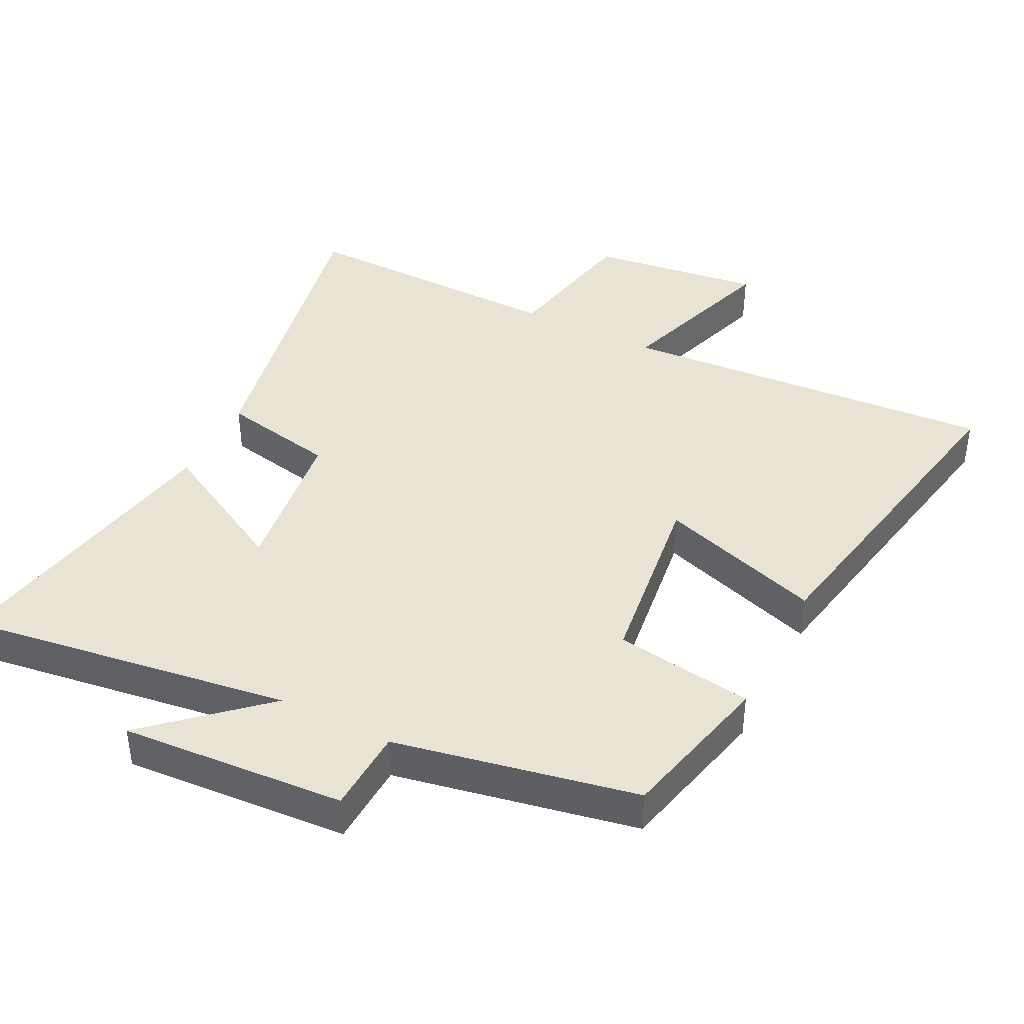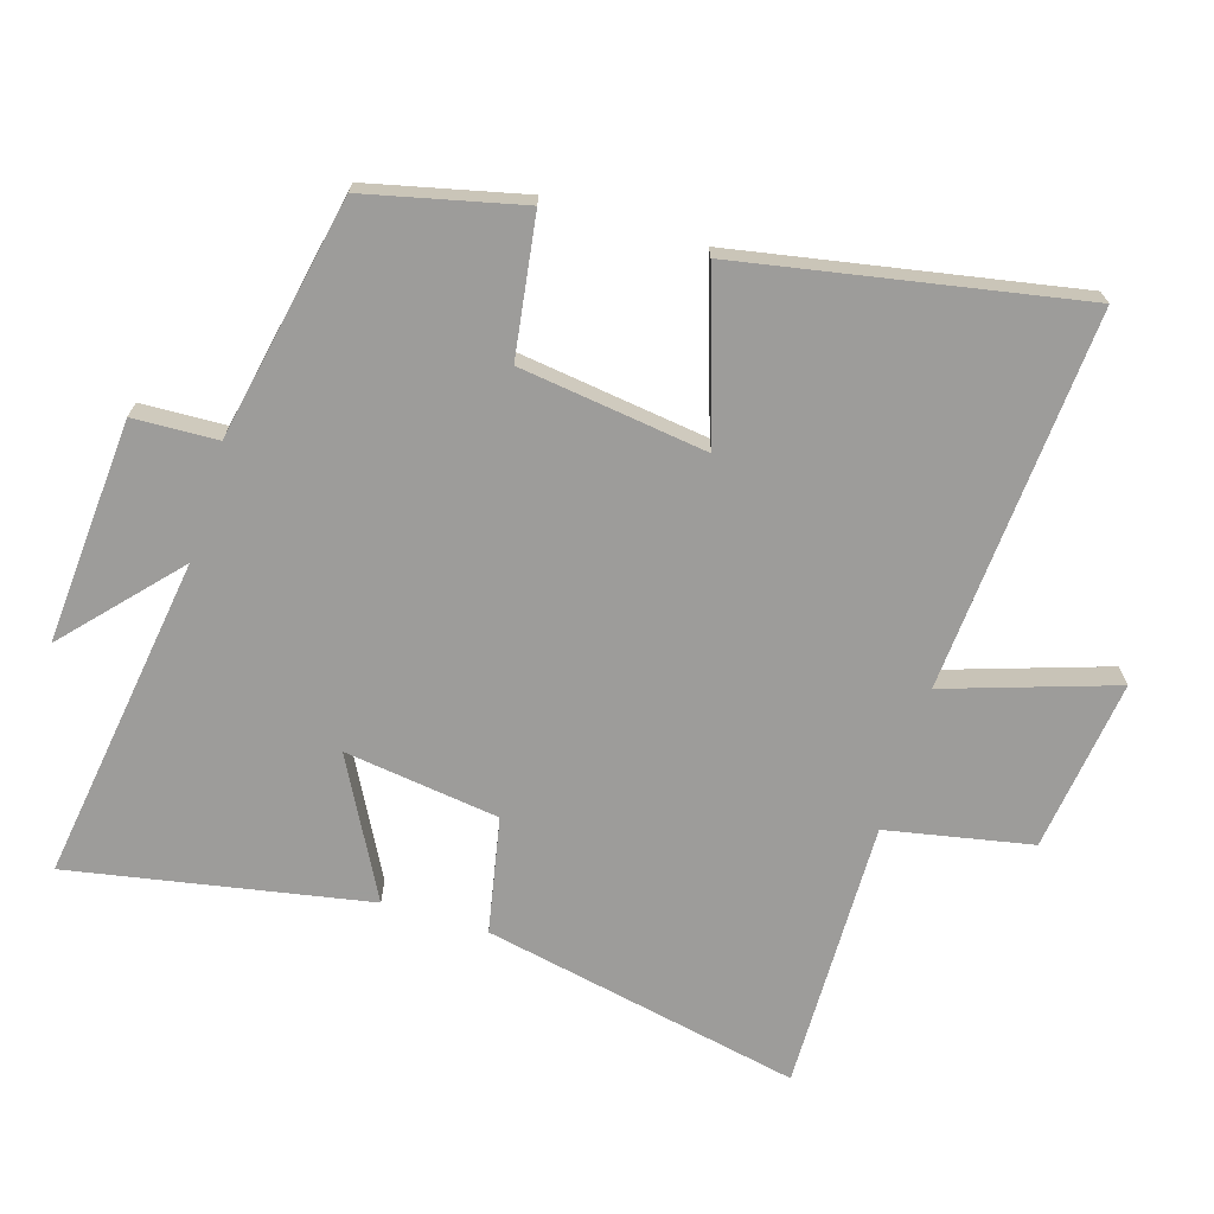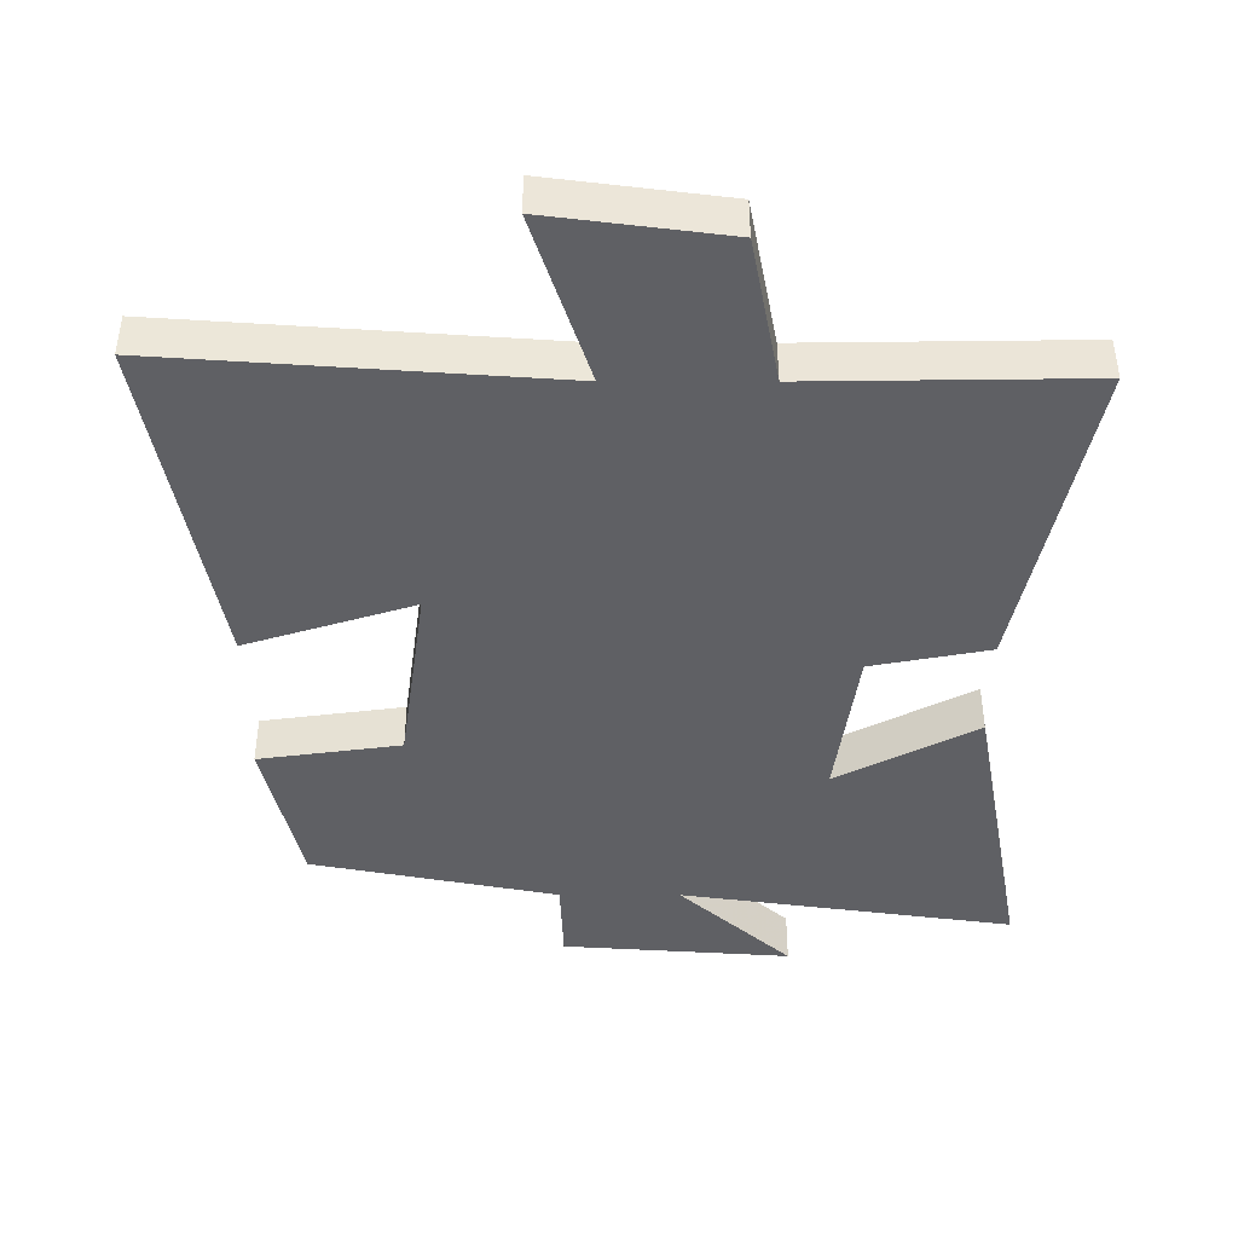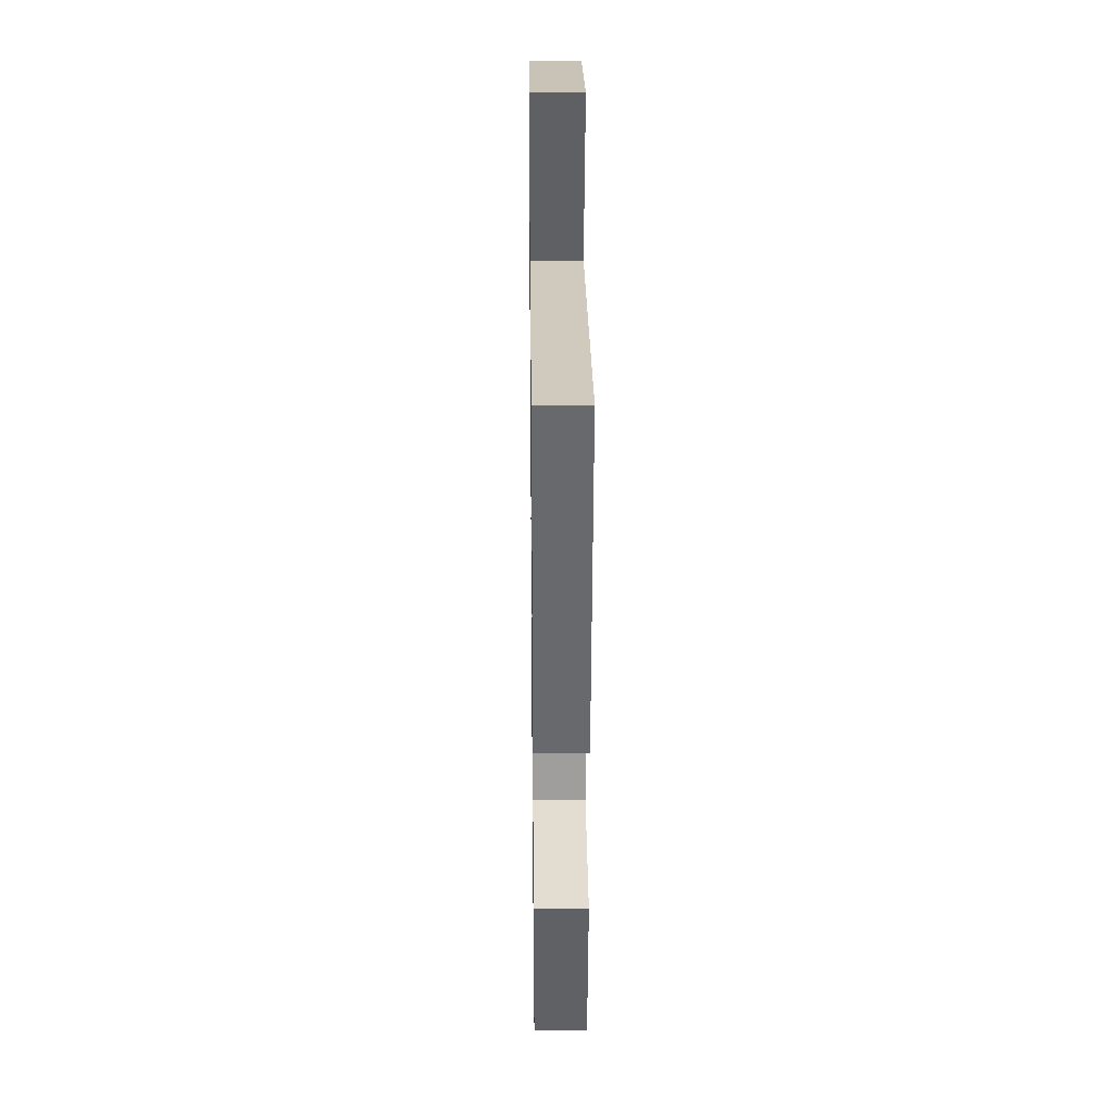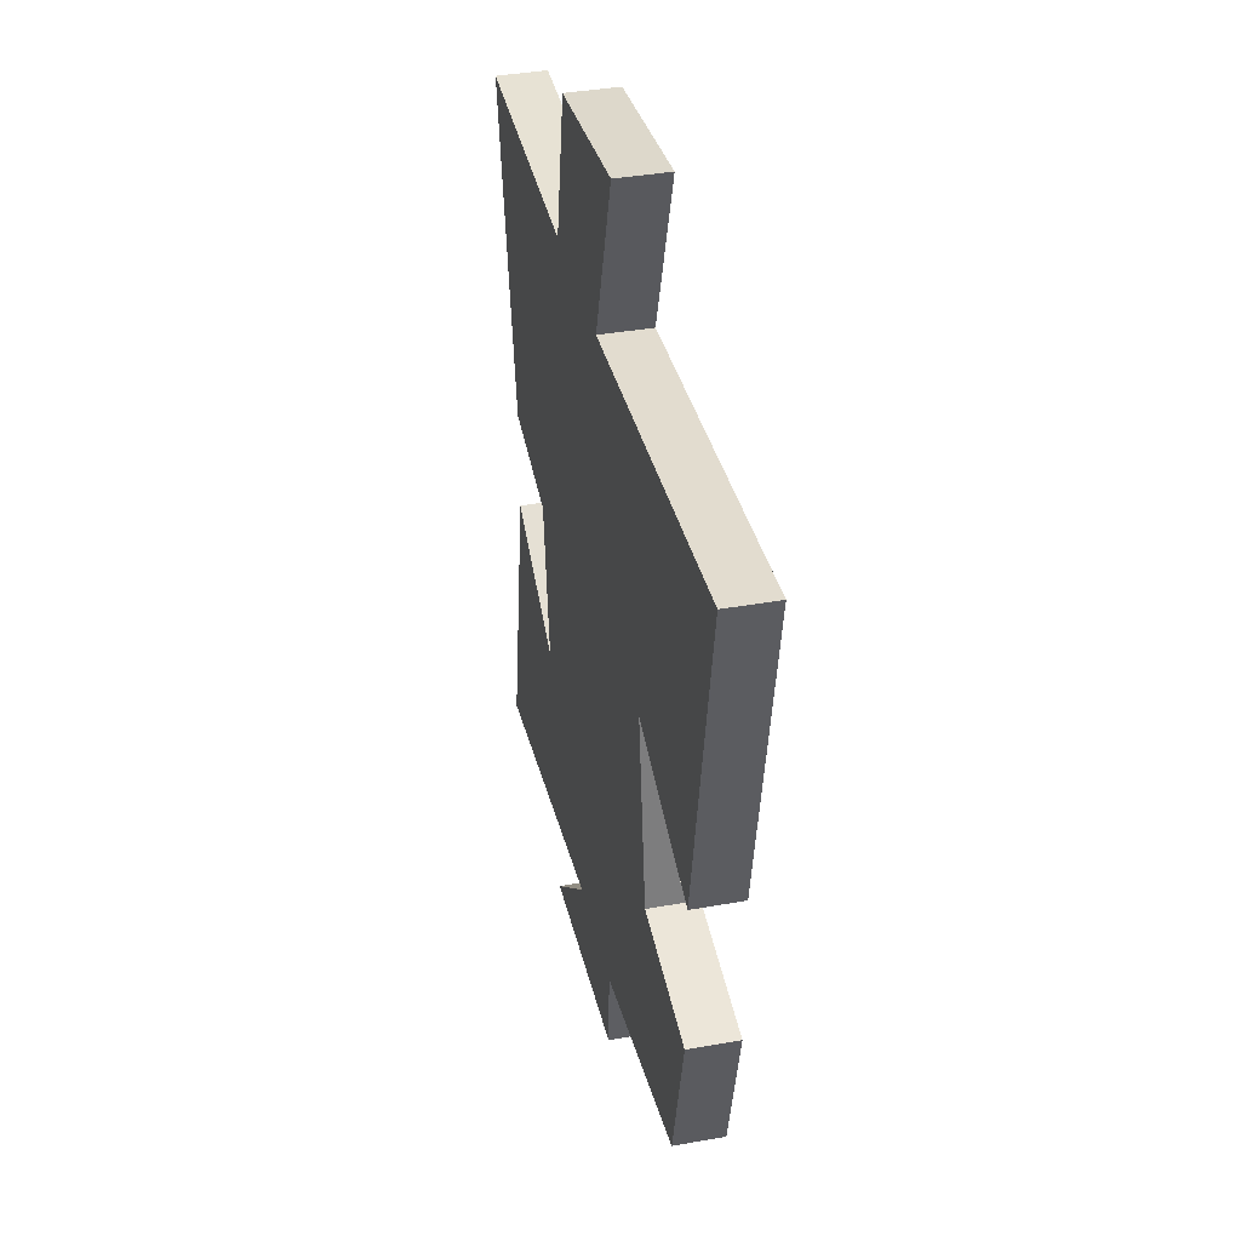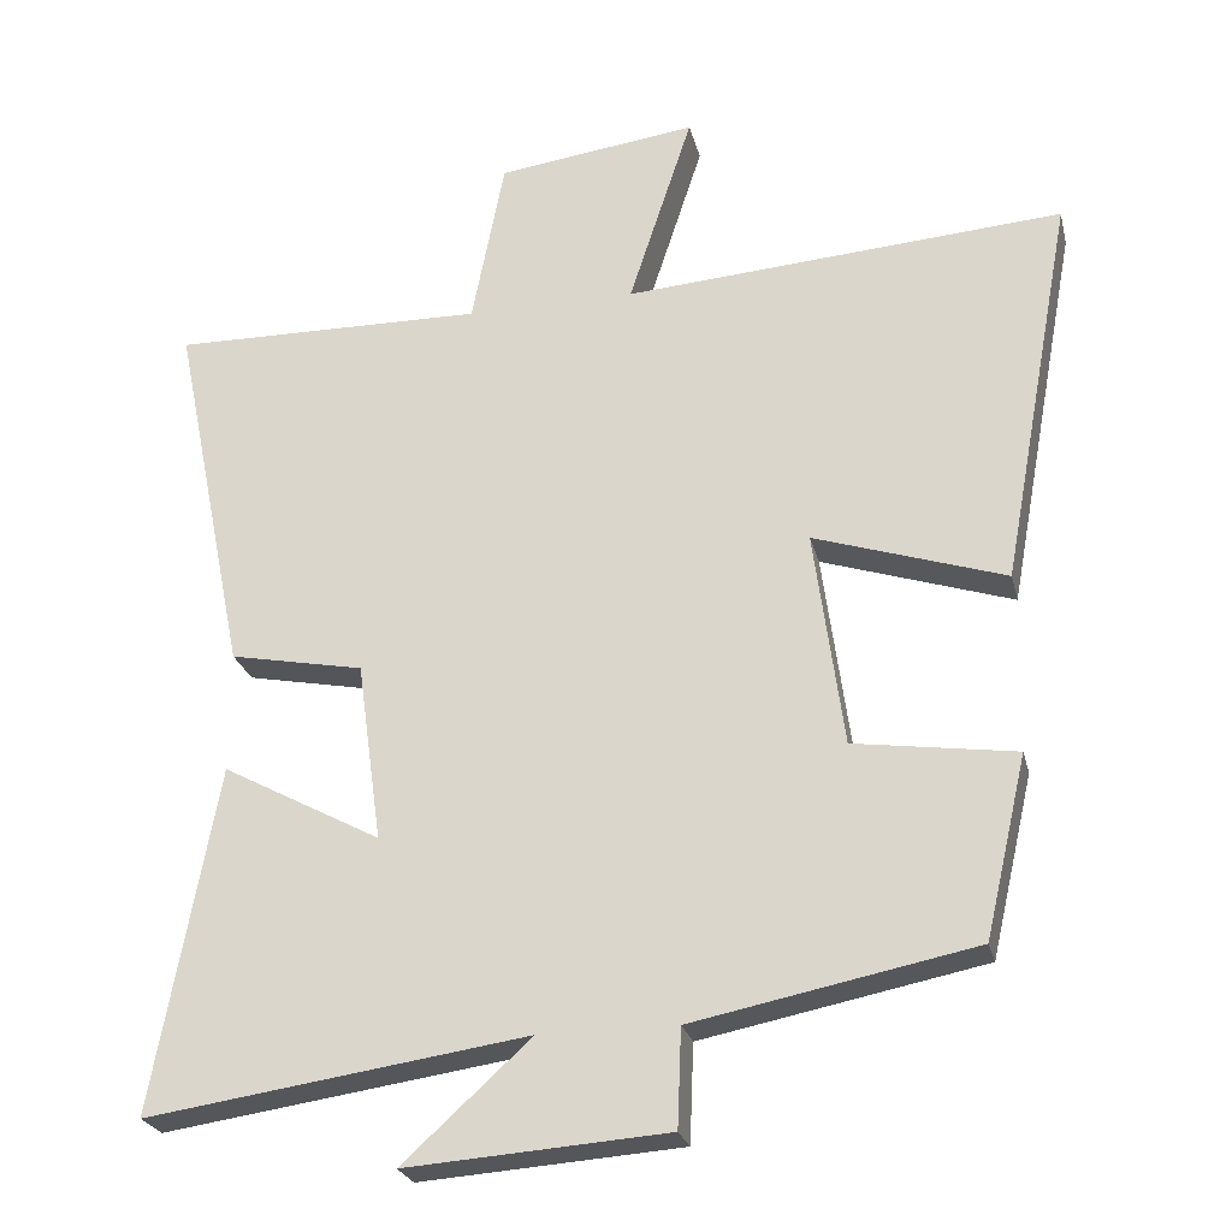
<metadata>
{"format":"obj","ext":"obj","renderer":"f3d","projection":"perspective","resolution":1024,"background":"white","views":[{"elev":41.3,"azim":-153.0,"up":"+Y"},{"elev":-70.0,"azim":-107.0,"up":"+Y"},{"elev":-43.3,"azim":-0.1,"up":"+Y"},{"elev":27.0,"azim":-90.7,"up":"+Z"},{"elev":39.0,"azim":-102.6,"up":"+Z"},{"elev":-24.9,"azim":-166.8,"up":"+Z"}]}
</metadata>
<code>
v -0.593 0.07 0.541
v -0.026 0.07 0.5
v -0.108 0.07 0.751
v 0.15 0.07 0.717
v 0.192 0.07 0.5
v 0.597 0.07 0.506
v 0.5 0.07 0.03
v 0.327 0.07 -0.004
v 0.295 0.07 -0.236
v 0.5 0.07 -0.126
v 0.582 0.07 -0.571
v 0.092 0.07 -0.5
v 0.257 0.07 -0.65
v -0.079 0.07 -0.626
v -0.084 0.07 -0.5
v -0.446 0.07 -0.428
v -0.5 0.07 -0.195
v -0.292 0.07 -0.165
v -0.254 0.07 0.115
v -0.5 0.07 0.035
v -0.593 0 0.541
v -0.026 0 0.5
v -0.108 0 0.751
v 0.15 0 0.717
v 0.192 0 0.5
v 0.597 0 0.506
v 0.5 0 0.03
v 0.327 0 -0.004
v 0.295 0 -0.236
v 0.5 0 -0.126
v 0.582 0 -0.571
v 0.092 0 -0.5
v 0.257 0 -0.65
v -0.079 0 -0.626
v -0.084 0 -0.5
v -0.446 0 -0.428
v -0.5 0 -0.195
v -0.292 0 -0.165
v -0.254 0 0.115
v -0.5 0 0.035
f 19 20 1 2
f 18 19 2
f 15 16 17 18
f 15 18 2
f 12 13 14 15
f 12 15 2
f 9 10 11 12
f 8 9 12 2
f 5 6 7 8
f 5 8 2 3
f 3 4 5
f 22 21 40 39
f 22 39 38
f 38 37 36 35
f 22 38 35
f 35 34 33 32
f 22 35 32
f 32 31 30 29
f 22 32 29 28
f 28 27 26 25
f 23 22 28 25
f 25 24 23
f 1 21 22 2
f 2 22 23 3
f 3 23 24 4
f 4 24 25 5
f 5 25 26 6
f 6 26 27 7
f 7 27 28 8
f 8 28 29 9
f 9 29 30 10
f 10 30 31 11
f 11 31 32 12
f 12 32 33 13
f 13 33 34 14
f 14 34 35 15
f 15 35 36 16
f 16 36 37 17
f 17 37 38 18
f 18 38 39 19
f 19 39 40 20
f 20 40 21 1

</code>
